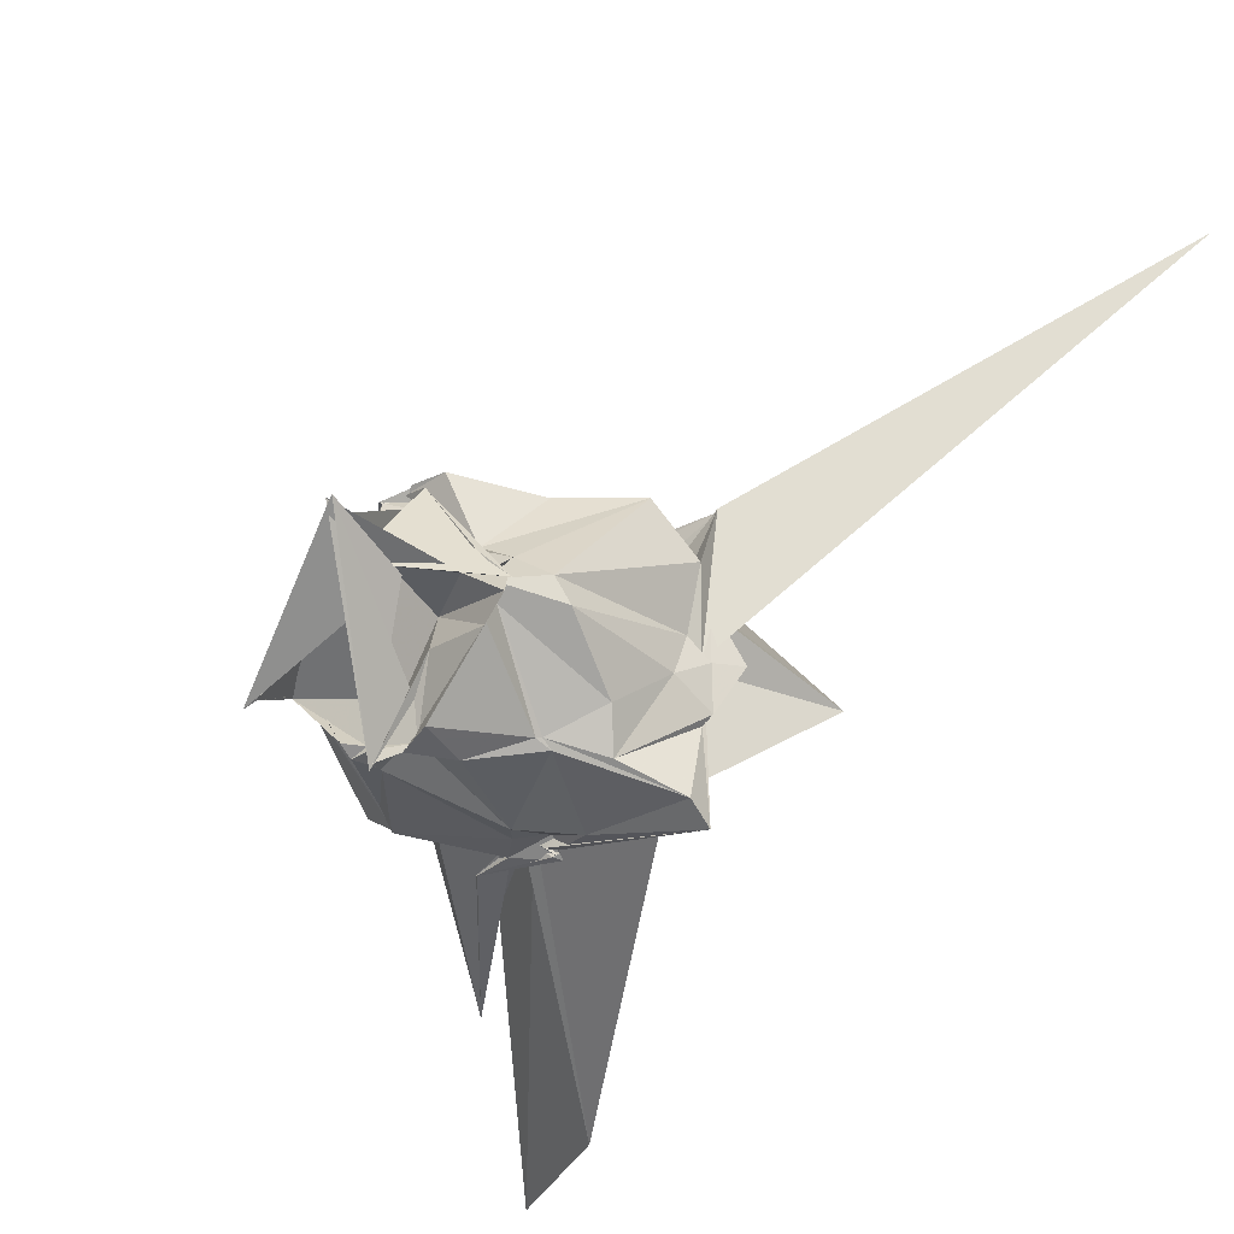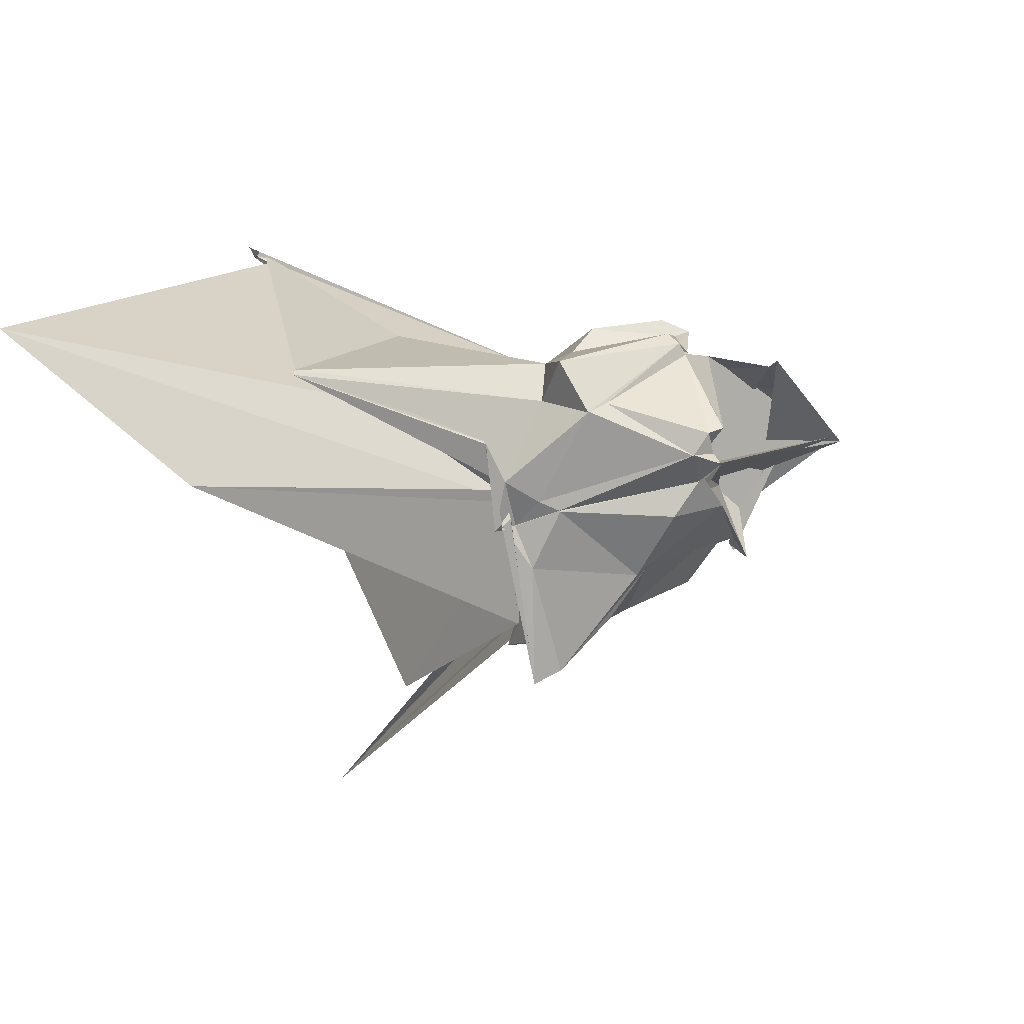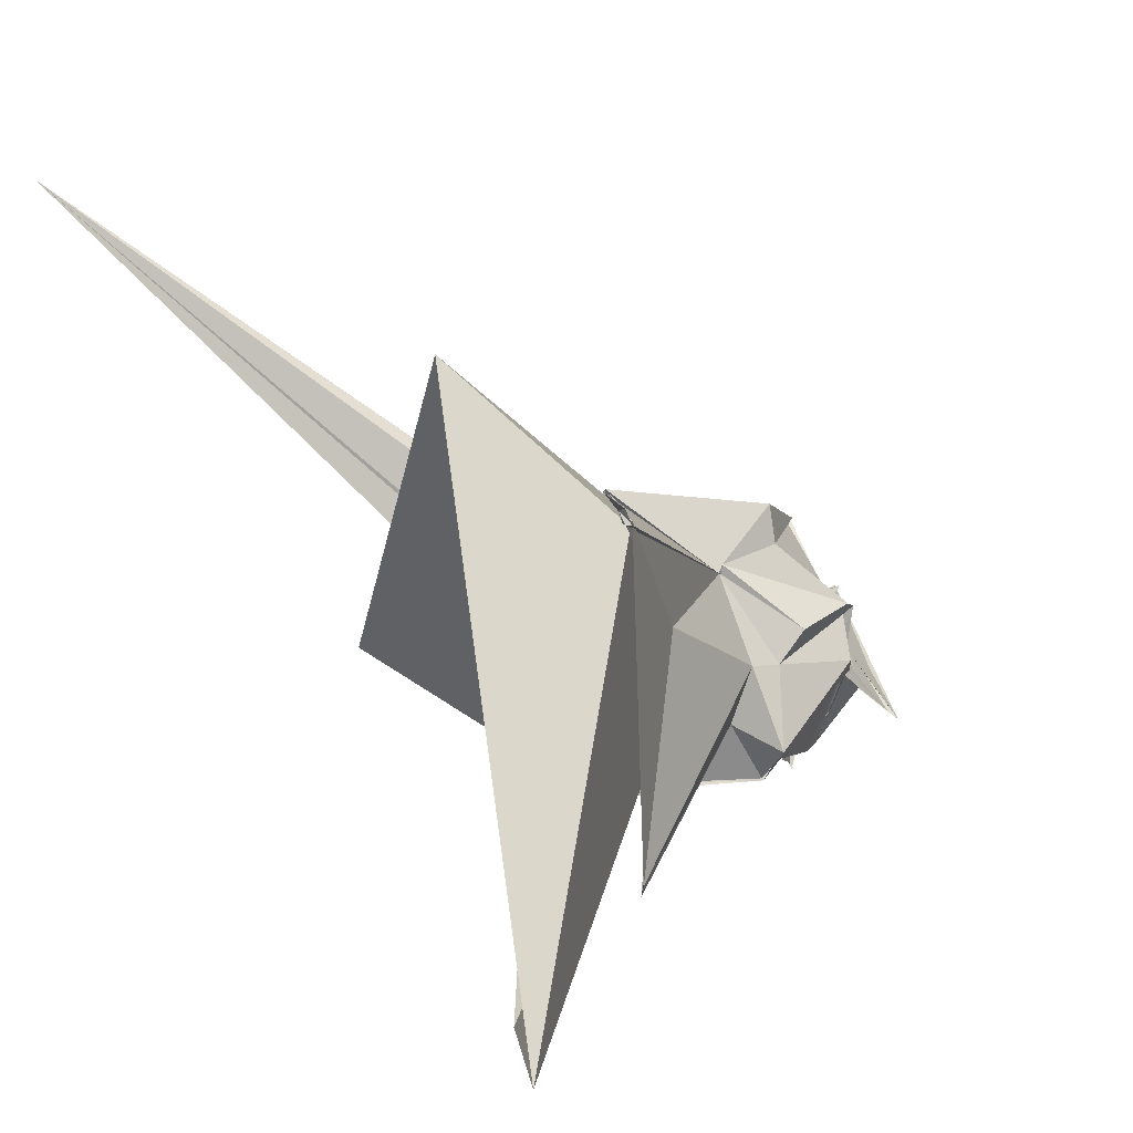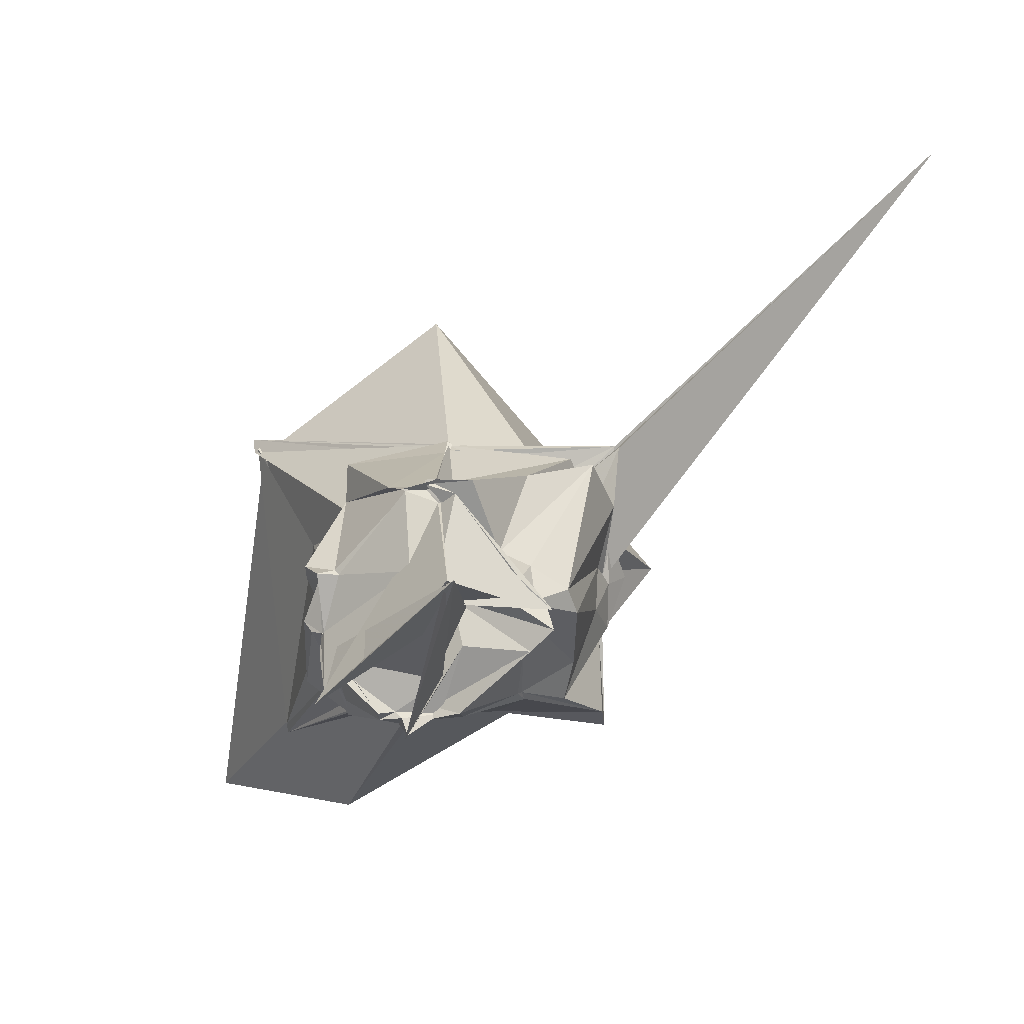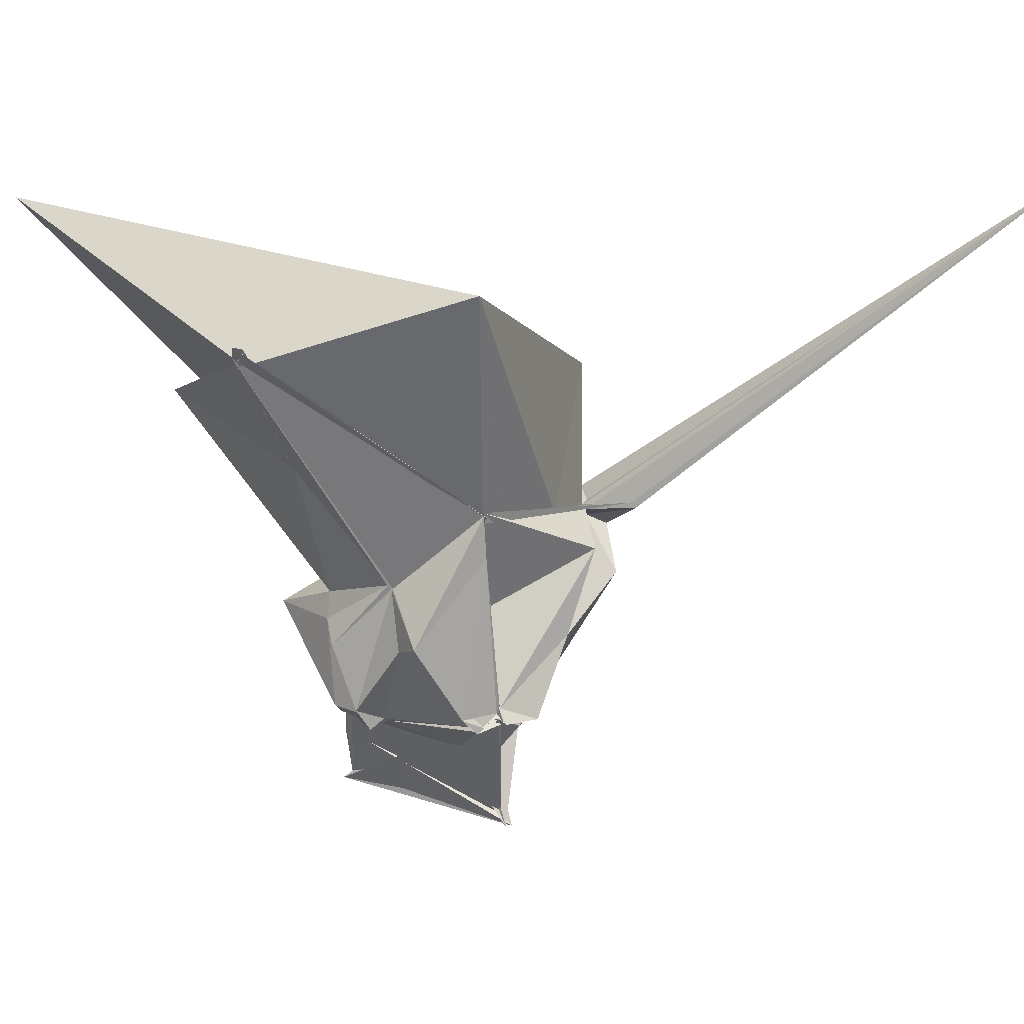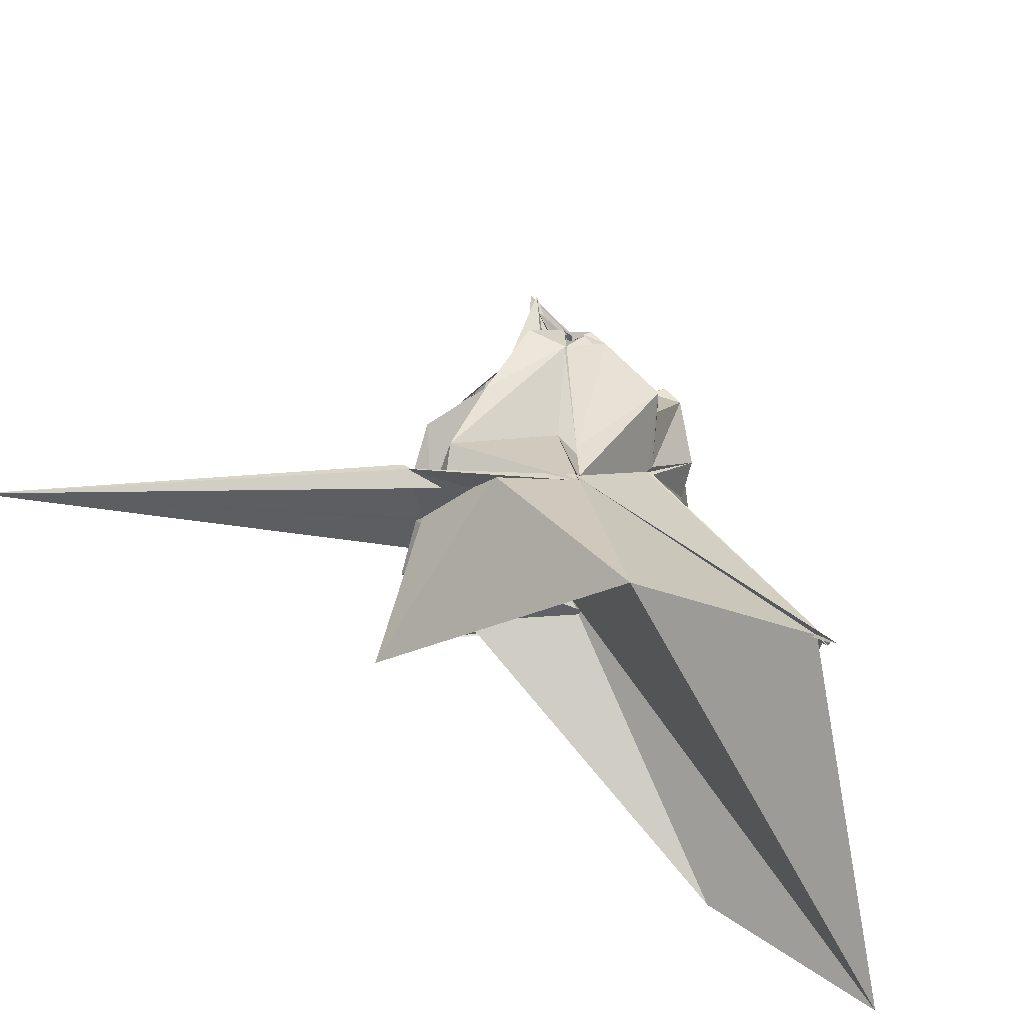
<metadata>
{"format":"obj","ext":"obj","renderer":"f3d","projection":"perspective","resolution":1024,"background":"white","views":[{"elev":-26.3,"azim":-137.9,"up":"+Y"},{"elev":-69.5,"azim":106.3,"up":"+Y"},{"elev":1.3,"azim":54.2,"up":"+Y"},{"elev":6.5,"azim":-169.3,"up":"+Y"},{"elev":6.4,"azim":152.6,"up":"+Z"},{"elev":49.5,"azim":5.5,"up":"+Y"}]}
</metadata>
<code>
v -0.7439 -1.21 0.8679
v -1.509 0.04929 -1.708
v 1.076 0.1949 1.747
v 2.165 1.171 3.134
v 2.193 1.177 3.081
v -0.7334 1.486 1.224
v -0.7344 1.486 1.24
v -0.6925 1.498 1.247
v -0.6824 1.467 1.285
v -2.218 1.1 1.221
v -2.678 1.471 1.238
v -2.487 -0.06383 1.201
v -2.566 -0.1024 1.248
v -2.548 -0.6092 1.28
v -2.461 -0.7206 1.224
v -2.524 -1.748 1.246
v -0.76 -1.524 1.093
v -0.8017 -1.556 1.105
v -0.7763 -1.607 1.172
v 0.1719 -1.561 0.9925
v 1.647 -2.261 2.566
v 1.663 -2.16 2.548
v 0.1267 0.6631 0.4127
v 0.0954 0.6574 0.36
v 0.06533 0.6643 0.3672
v -0.6748 1.519 1.253
v -0.4251 0.5013 0.4137
v -1.013 0.8745 0.08568
v -2.195 1.379 0.7843
v -2.397 0.7993 1.112
v -2.66 0.8216 1.002
v -2.476 0.1215 1.01
v -2.489 -0.3362 0.8057
v -2.21 -1.269 0.2978
v -2.543 -1.537 0.9522
v -1.305 -1.571 0.9135
v -0.8393 -1.429 0.9693
v -0.8359 -1.415 0.9664
v -0.3014 -1.525 0.9242
v -0.3367 -1.469 0.9418
v 0.2422 -0.8604 0.3546
v 0.4549 -0.2626 0.2484
v 0.5866 0.09737 -0.3309
v 0.1221 0.7554 0.3676
v 0.1318 1.371 -0.2454
v -0.7501 1.433 0.7568
v -1.027 1.218 -1.012
v -1.021 1.238 -1.025
v -1.885 1.284 -0.2206
v -2.496 1.349 0.4888
v -2.418 0.1155 -0.7226
v -2.495 -0.1578 -0.5735
v -2.345 -0.8201 0.1171
v -1.82 -1.116 -0.2219
v -1.832 -1.214 -0.1109
v -0.7872 -1.512 0.4582
v -0.7755 -1.507 0.467
v -0.6198 -1.502 0.6478
v 0.1781 -1.461 -0.1319
v 0.1677 -1.439 -0.1183
v 0.6981 -1.128 0.0379
v 0.4963 -0.2541 -0.07168
v 0.3947 0.3385 -1.083
v 0.132 0.9591 -0.3231
v -0.545 1.22 -1.129
v -1.01 1.175 -1.093
v -1.013 1.221 -1.011
v -1.469 1.321 -1.177
v -1.717 0.5355 -0.968
v -2.033 0.3767 -0.8484
v -2.055 0.02239 -1.189
v -1.999 -0.1394 -1.036
v -2.031 -0.04924 -1.095
v -1.786 -1.127 -0.2716
v -1.253 -1.324 -0.6771
v -1.007 -1.136 -1.025
v -0.6299 -1.355 -1.06
v -0.6383 -1.35 -1.05
v 0.1534 -1.259 -0.3198
v 0.2951 -0.3519 -1.202
v 0.4038 -0.2526 -1.117
v 0.2136 0.2175 -1.176
v 0.03387 0.326 -1.206
v -0.8184 1.241 -1.24
v -0.7302 1.224 -1.305
v -1.035 1.306 -1.191
v -1.068 1.324 -1.206
v -0.9525 1.268 -1.181
v -1.991 0.2996 -1.267
v -2.149 0.09634 -1.211
v -2.106 0.02018 -1.245
v -2.12 -0.03399 -1.181
v -2.041 -0.3668 -1.205
v -1.326 -1.185 -1.195
v -0.943 -1.289 -1.095
v -0.7817 -1.422 -1.308
v -0.7056 -1.248 -1.254
v -0.4624 -1.271 -1.267
v 0.1515 -0.3459 -1.241
v 0.1667 -0.3521 -1.269
v 0.1944 0.04013 -1.2
v 0.1968 0.3021 -1.333
v 2.135 1.22 3.04
v 2.117 1.31 3.18
v 2.244 1.327 3.206
v -0.722 1.482 1.235
v -0.7367 1.419 1.154
v -2.62 1.485 1.311
v -6.088 4.919 5.007
v -2.56 0.522 1.254
v -2.707 -0.06361 1.594
v -2.496 -0.6633 1.24
v -0.7177 -1.521 0.9846
v -0.7612 -1.576 1.095
v -0.7287 -1.586 1.08
v 0.2071 -1.543 1.012
v 1.231 -1.807 2.126
v -0.01506 -0.5661 0.8897
v 2.045 1.161 2.99
v -0.7027 1.432 1.202
v -1.649 1.394 1.233
v -2.49 0.5203 1.2
v -2.086 0.04693 1.192
v -2.114 -0.3508 1.15
v -0.4676 -1.349 0.9746
v -0.4374 -1.362 0.9729
v -0.6523 -1.265 0.8962
v 3.194 -3.483 4.868
v 0.008928 2.778 3.759
v -2.85 -0.1363 2.858
v -1.989 -1.289 1.268
v 1.165 -3.416 3.66
v -0.01998 0.2834 -1.242
v -0.7653 1.203 -1.288
v -0.9495 1.216 -1.143
v -0.951 1.314 -1.133
v -1.3 1.185 -1.266
v -2.325 -0.03991 -1.164
v -2.249 0.02577 -1.132
v -2.365 -0.2351 -1.288
v -2.11 -0.4788 -1.271
v -1.007 -1.152 -1.039
v -1.088 -1.225 -1.051
v -0.6313 -1.184 -1.233
v -0.4856 -1.174 -1.426
v 0.187 -0.4202 -1.233
v 0.1452 -0.34 -1.255
v -0.8893 0.3959 -1.625
v -1.093 1.072 -1.17
v -1.123 1.074 -1.174
v -1.221 0.1365 -2.086
v -1.884 0.08018 -1.351
v -1.203 0.01434 -0.9535
v -1.365 -0.4512 -1.21
v -1.127 -0.8411 -1.144
v 0.1355 -0.5652 -1.469
v -0.07358 -0.8494 -2.071
v 0.002139 -0.9439 -2.159
v -1.491 0.3477 -2.51
v -1.499 0.4542 -2.639
v -0.7488 -1.481 -1.303
v -1.579 0.4619 -2.641
f 3 23 4
f 4 23 24
f 4 24 5
f 5 24 25
f 5 25 6
f 6 25 26
f 6 26 7
f 7 26 27
f 7 27 8
f 8 27 28
f 8 28 9
f 9 28 29
f 9 29 10
f 10 29 30
f 10 30 11
f 11 30 31
f 11 31 12
f 12 31 32
f 12 32 13
f 13 32 33
f 13 33 14
f 14 33 34
f 14 34 15
f 15 34 35
f 15 35 16
f 16 35 36
f 16 36 17
f 17 36 37
f 17 37 18
f 18 37 38
f 18 38 19
f 19 38 39
f 19 39 20
f 20 39 40
f 20 40 21
f 21 40 41
f 21 41 22
f 22 41 42
f 22 42 3
f 3 42 23
f 23 43 24
f 24 43 44
f 24 44 25
f 25 44 45
f 25 45 26
f 26 45 46
f 26 46 27
f 27 46 47
f 27 47 28
f 28 47 48
f 28 48 29
f 29 48 49
f 29 49 30
f 30 49 50
f 30 50 31
f 31 50 51
f 31 51 32
f 32 51 52
f 32 52 33
f 33 52 53
f 33 53 34
f 34 53 54
f 34 54 35
f 35 54 55
f 35 55 36
f 36 55 56
f 36 56 37
f 37 56 57
f 37 57 38
f 38 57 58
f 38 58 39
f 39 58 59
f 39 59 40
f 40 59 60
f 40 60 41
f 41 60 61
f 41 61 42
f 42 61 62
f 42 62 23
f 23 62 43
f 43 63 44
f 44 63 64
f 44 64 45
f 45 64 65
f 45 65 46
f 46 65 66
f 46 66 47
f 47 66 67
f 47 67 48
f 48 67 68
f 48 68 49
f 49 68 69
f 49 69 50
f 50 69 70
f 50 70 51
f 51 70 71
f 51 71 52
f 52 71 72
f 52 72 53
f 53 72 73
f 53 73 54
f 54 73 74
f 54 74 55
f 55 74 75
f 55 75 56
f 56 75 76
f 56 76 57
f 57 76 77
f 57 77 58
f 58 77 78
f 58 78 59
f 59 78 79
f 59 79 60
f 60 79 80
f 60 80 61
f 61 80 81
f 61 81 62
f 62 81 82
f 62 82 43
f 43 82 63
f 63 83 64
f 64 83 84
f 64 84 65
f 65 84 85
f 65 85 66
f 66 85 86
f 66 86 67
f 67 86 87
f 67 87 68
f 68 87 88
f 68 88 69
f 69 88 89
f 69 89 70
f 70 89 90
f 70 90 71
f 71 90 91
f 71 91 72
f 72 91 92
f 72 92 73
f 73 92 93
f 73 93 74
f 74 93 94
f 74 94 75
f 75 94 95
f 75 95 76
f 76 95 96
f 76 96 77
f 77 96 97
f 77 97 78
f 78 97 98
f 78 98 79
f 79 98 99
f 79 99 80
f 80 99 100
f 80 100 81
f 81 100 101
f 81 101 82
f 82 101 102
f 82 102 63
f 63 102 83
f 103 104 118
f 104 119 118
f 104 105 119
f 105 120 119
f 105 106 120
f 106 107 120
f 107 121 120
f 107 108 121
f 108 122 121
f 108 109 122
f 109 110 122
f 110 123 122
f 110 111 123
f 111 124 123
f 111 112 124
f 112 113 124
f 113 125 124
f 113 114 125
f 114 126 125
f 114 115 126
f 115 116 126
f 116 127 126
f 116 117 127
f 117 118 127
f 117 103 118
f 118 119 128
f 119 129 128
f 119 120 129
f 120 121 129
f 121 130 129
f 121 122 130
f 122 123 130
f 123 131 130
f 123 124 131
f 124 125 131
f 125 132 131
f 125 126 132
f 126 127 132
f 127 128 132
f 127 118 128
f 133 148 134
f 134 148 149
f 134 149 135
f 135 149 150
f 135 150 136
f 136 150 137
f 137 150 151
f 137 151 138
f 138 151 152
f 138 152 139
f 139 152 140
f 140 152 153
f 140 153 141
f 141 153 154
f 141 154 142
f 142 154 143
f 143 154 155
f 143 155 144
f 144 155 156
f 144 156 145
f 145 156 146
f 146 156 157
f 146 157 147
f 147 157 148
f 147 148 133
f 148 158 149
f 149 158 159
f 149 159 150
f 150 159 151
f 151 159 160
f 151 160 152
f 152 160 153
f 153 160 161
f 153 161 154
f 154 161 155
f 155 161 162
f 155 162 156
f 156 162 157
f 157 162 158
f 157 158 148
f 3 4 103
f 103 4 104
f 4 5 104
f 104 5 105
f 5 6 105
f 105 6 106
f 6 7 106
f 7 8 106
f 106 8 107
f 8 9 107
f 107 9 108
f 9 10 108
f 108 10 109
f 10 11 109
f 11 12 109
f 109 12 110
f 12 13 110
f 110 13 111
f 13 14 111
f 111 14 112
f 14 15 112
f 15 16 112
f 112 16 113
f 16 17 113
f 113 17 114
f 17 18 114
f 114 18 115
f 18 19 115
f 19 20 115
f 115 20 116
f 20 21 116
f 116 21 117
f 21 22 117
f 117 22 103
f 22 3 103
f 83 133 84
f 84 133 134
f 84 134 85
f 85 134 135
f 85 135 86
f 86 135 136
f 86 136 87
f 87 136 88
f 88 136 137
f 88 137 89
f 89 137 138
f 89 138 90
f 90 138 139
f 90 139 91
f 91 139 92
f 92 139 140
f 92 140 93
f 93 140 141
f 93 141 94
f 94 141 142
f 94 142 95
f 95 142 96
f 96 142 143
f 96 143 97
f 97 143 144
f 97 144 98
f 98 144 145
f 98 145 99
f 99 145 100
f 100 145 146
f 100 146 101
f 101 146 147
f 101 147 102
f 102 147 133
f 102 133 83
f 128 129 1
f 129 130 1
f 130 131 1
f 131 132 1
f 132 128 1
f 159 158 2
f 160 159 2
f 161 160 2
f 162 161 2
f 158 162 2

</code>
